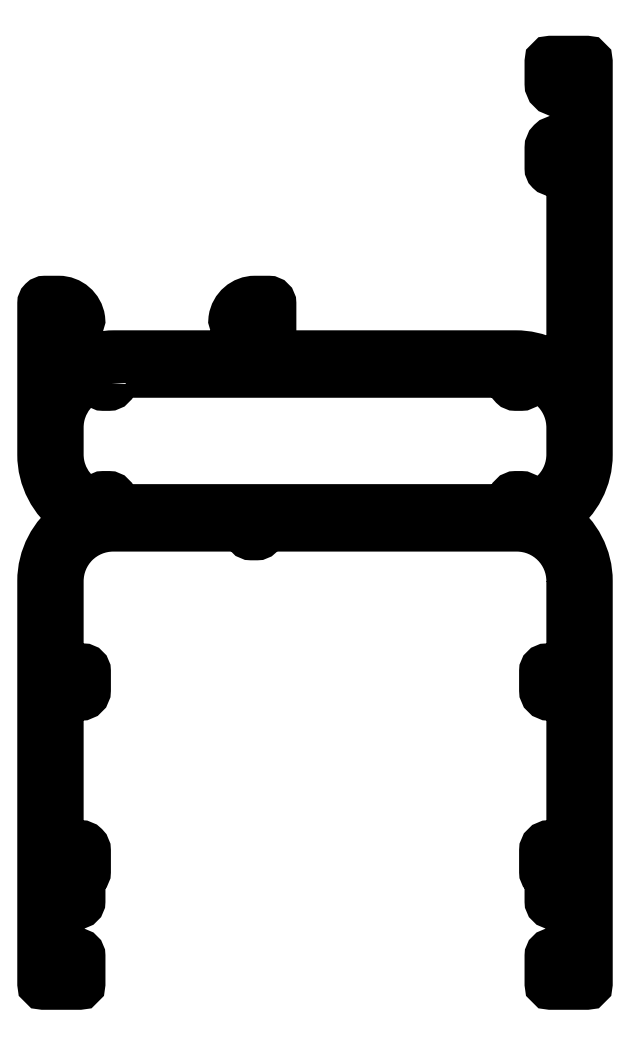
<metadata>
{"format":"dxf","ext":"dxf","renderer":"ezdxf+matplotlib","layout":"modelspace","background":"white","min_lineweight":24,"dpi":150}
</metadata>
<code>
0
SECTION
2
ENTITIES
0
POLYLINE
8
0
66
     1
10
0
20
0
30
0
70
     1
0
VERTEX
8
0
10
6685
20
-8327
30
0
42
0.4141
0
VERTEX
8
0
10
6680
20
-8322
30
0
0
VERTEX
8
0
10
6656
20
-8322
30
0
0
VERTEX
8
0
10
6656
20
-8323
30
0
42
-0.4142
0
VERTEX
8
0
10
6656
20
-8323
30
0
0
VERTEX
8
0
10
6656
20
-8323
30
0
42
-0.4142
0
VERTEX
8
0
10
6655
20
-8323
30
0
0
VERTEX
8
0
10
6655
20
-8322
30
0
0
VERTEX
8
0
10
6643
20
-8322
30
0
42
0.4147
0
VERTEX
8
0
10
6638
20
-8327
30
0
0
VERTEX
8
0
10
6638
20
-8335
30
0
0
VERTEX
8
0
10
6640
20
-8335
30
0
42
-0.4142
0
VERTEX
8
0
10
6640
20
-8336
30
0
0
VERTEX
8
0
10
6640
20
-8337
30
0
42
-0.4142
0
VERTEX
8
0
10
6640
20
-8338
30
0
0
VERTEX
8
0
10
6640
20
-8338
30
0
42
-0.4142
0
VERTEX
8
0
10
6639
20
-8338
30
0
0
VERTEX
8
0
10
6639
20
-8336
30
0
0
VERTEX
8
0
10
6638
20
-8336
30
0
0
VERTEX
8
0
10
6638
20
-8353
30
0
0
VERTEX
8
0
10
6639
20
-8353
30
0
0
VERTEX
8
0
10
6639
20
-8352
30
0
42
-0.4142
0
VERTEX
8
0
10
6640
20
-8352
30
0
0
VERTEX
8
0
10
6640
20
-8352
30
0
42
-0.4142
0
VERTEX
8
0
10
6640
20
-8352
30
0
0
VERTEX
8
0
10
6640
20
-8354
30
0
42
-0.4142
0
VERTEX
8
0
10
6640
20
-8354
30
0
42
0.4142
0
VERTEX
8
0
10
6640
20
-8355
30
0
0
VERTEX
8
0
10
6640
20
-8357
30
0
42
-0.4142
0
VERTEX
8
0
10
6640
20
-8357
30
0
0
VERTEX
8
0
10
6639
20
-8357
30
0
42
-0.4142
0
VERTEX
8
0
10
6639
20
-8357
30
0
0
VERTEX
8
0
10
6639
20
-8356
30
0
0
VERTEX
8
0
10
6637
20
-8356
30
0
0
VERTEX
8
0
10
6637
20
-8363
30
0
0
VERTEX
8
0
10
6639
20
-8363
30
0
0
VERTEX
8
0
10
6639
20
-8362
30
0
42
-0.4142
0
VERTEX
8
0
10
6639
20
-8362
30
0
0
VERTEX
8
0
10
6640
20
-8362
30
0
42
-0.4142
0
VERTEX
8
0
10
6640
20
-8362
30
0
0
VERTEX
8
0
10
6640
20
-8364
30
0
42
-0.4142
0
VERTEX
8
0
10
6640
20
-8364
30
0
0
VERTEX
8
0
10
6637
20
-8364
30
0
42
-0.4142
0
VERTEX
8
0
10
6636
20
-8364
30
0
0
VERTEX
8
0
10
6636
20
-8327
30
0
42
-0.2437
0
VERTEX
8
0
10
6639
20
-8322
30
0
42
0.5181
0
VERTEX
8
0
10
6639
20
-8321
30
0
42
-0.2437
0
VERTEX
8
0
10
6636
20
-8316
30
0
0
VERTEX
8
0
10
6636
20
-8302
30
0
42
-0.4142
0
VERTEX
8
0
10
6637
20
-8302
30
0
0
VERTEX
8
0
10
6638
20
-8302
30
0
42
-0.3728
0
VERTEX
8
0
10
6640
20
-8303
30
0
42
-0.4569
0
VERTEX
8
0
10
6640
20
-8304
30
0
0
VERTEX
8
0
10
6638
20
-8304
30
0
0
VERTEX
8
0
10
6638
20
-8309
30
0
42
-0.2244
0
VERTEX
8
0
10
6643
20
-8307
30
0
0
VERTEX
8
0
10
6656
20
-8307
30
0
0
VERTEX
8
0
10
6656
20
-8304
30
0
0
VERTEX
8
0
10
6654
20
-8304
30
0
42
-0.4569
0
VERTEX
8
0
10
6654
20
-8303
30
0
42
-0.3728
0
VERTEX
8
0
10
6656
20
-8302
30
0
0
VERTEX
8
0
10
6657
20
-8302
30
0
42
-0.4142
0
VERTEX
8
0
10
6657
20
-8302
30
0
0
VERTEX
8
0
10
6657
20
-8307
30
0
0
VERTEX
8
0
10
6680
20
-8307
30
0
42
-0.2244
0
VERTEX
8
0
10
6685
20
-8309
30
0
0
VERTEX
8
0
10
6685
20
-8290
30
0
0
VERTEX
8
0
10
6683
20
-8290
30
0
42
-0.4142
0
VERTEX
8
0
10
6683
20
-8290
30
0
0
VERTEX
8
0
10
6683
20
-8288
30
0
42
-0.4142
0
VERTEX
8
0
10
6684
20
-8287
30
0
0
VERTEX
8
0
10
6684
20
-8287
30
0
42
-0.4142
0
VERTEX
8
0
10
6684
20
-8287
30
0
0
VERTEX
8
0
10
6684
20
-8288
30
0
42
0.4142
0
VERTEX
8
0
10
6684
20
-8289
30
0
0
VERTEX
8
0
10
6685
20
-8289
30
0
42
0.4142
0
VERTEX
8
0
10
6685
20
-8288
30
0
0
VERTEX
8
0
10
6685
20
-8281
30
0
42
0.4142
0
VERTEX
8
0
10
6685
20
-8281
30
0
0
VERTEX
8
0
10
6684
20
-8281
30
0
42
0.4142
0
VERTEX
8
0
10
6684
20
-8281
30
0
0
VERTEX
8
0
10
6684
20
-8282
30
0
42
-0.4142
0
VERTEX
8
0
10
6684
20
-8283
30
0
0
VERTEX
8
0
10
6684
20
-8283
30
0
42
-0.4142
0
VERTEX
8
0
10
6683
20
-8282
30
0
0
VERTEX
8
0
10
6683
20
-8280
30
0
42
-0.4142
0
VERTEX
8
0
10
6683
20
-8280
30
0
0
VERTEX
8
0
10
6686
20
-8280
30
0
42
-0.4142
0
VERTEX
8
0
10
6686
20
-8280
30
0
0
VERTEX
8
0
10
6686
20
-8316
30
0
42
-0.2437
0
VERTEX
8
0
10
6684
20
-8321
30
0
42
0.5181
0
VERTEX
8
0
10
6684
20
-8322
30
0
42
-0.2437
0
VERTEX
8
0
10
6686
20
-8327
30
0
0
VERTEX
8
0
10
6686
20
-8364
30
0
42
-0.4142
0
VERTEX
8
0
10
6686
20
-8364
30
0
0
VERTEX
8
0
10
6683
20
-8364
30
0
42
-0.4142
0
VERTEX
8
0
10
6683
20
-8364
30
0
0
VERTEX
8
0
10
6683
20
-8362
30
0
42
-0.4142
0
VERTEX
8
0
10
6683
20
-8362
30
0
0
VERTEX
8
0
10
6684
20
-8362
30
0
42
-0.4142
0
VERTEX
8
0
10
6684
20
-8362
30
0
0
VERTEX
8
0
10
6684
20
-8363
30
0
0
VERTEX
8
0
10
6685
20
-8363
30
0
0
VERTEX
8
0
10
6685
20
-8356
30
0
0
VERTEX
8
0
10
6684
20
-8356
30
0
0
VERTEX
8
0
10
6684
20
-8357
30
0
42
-0.4142
0
VERTEX
8
0
10
6684
20
-8357
30
0
0
VERTEX
8
0
10
6683
20
-8357
30
0
42
-0.4142
0
VERTEX
8
0
10
6683
20
-8357
30
0
0
VERTEX
8
0
10
6683
20
-8355
30
0
42
0.4142
0
VERTEX
8
0
10
6683
20
-8354
30
0
42
-0.4142
0
VERTEX
8
0
10
6682
20
-8354
30
0
0
VERTEX
8
0
10
6682
20
-8352
30
0
42
-0.4142
0
VERTEX
8
0
10
6683
20
-8352
30
0
0
VERTEX
8
0
10
6683
20
-8352
30
0
42
-0.4142
0
VERTEX
8
0
10
6683
20
-8352
30
0
0
VERTEX
8
0
10
6683
20
-8353
30
0
0
VERTEX
8
0
10
6685
20
-8353
30
0
0
VERTEX
8
0
10
6685
20
-8336
30
0
0
VERTEX
8
0
10
6683
20
-8336
30
0
0
VERTEX
8
0
10
6683
20
-8338
30
0
42
-0.4142
0
VERTEX
8
0
10
6683
20
-8338
30
0
0
VERTEX
8
0
10
6683
20
-8338
30
0
42
-0.4142
0
VERTEX
8
0
10
6682
20
-8337
30
0
0
VERTEX
8
0
10
6682
20
-8336
30
0
42
-0.4142
0
VERTEX
8
0
10
6683
20
-8335
30
0
0
VERTEX
8
0
10
6685
20
-8335
30
0
0
SEQEND
8
0
0
POLYLINE
8
0
66
     1
10
0
20
0
30
0
70
     1
0
VERTEX
8
0
10
6643
20
-8309
30
0
42
-0.4142
0
VERTEX
8
0
10
6643
20
-8310
30
0
0
VERTEX
8
0
10
6642
20
-8310
30
0
42
-0.4142
0
VERTEX
8
0
10
6642
20
-8309
30
0
0
VERTEX
8
0
10
6642
20
-8308
30
0
42
0.3478
0
VERTEX
8
0
10
6638
20
-8313
30
0
0
VERTEX
8
0
10
6638
20
-8316
30
0
42
0.3478
0
VERTEX
8
0
10
6642
20
-8321
30
0
0
VERTEX
8
0
10
6642
20
-8320
30
0
42
-0.4142
0
VERTEX
8
0
10
6642
20
-8320
30
0
0
VERTEX
8
0
10
6643
20
-8320
30
0
42
-0.4142
0
VERTEX
8
0
10
6643
20
-8320
30
0
0
VERTEX
8
0
10
6643
20
-8321
30
0
0
VERTEX
8
0
10
6680
20
-8321
30
0
0
VERTEX
8
0
10
6680
20
-8320
30
0
42
-0.4142
0
VERTEX
8
0
10
6680
20
-8320
30
0
0
VERTEX
8
0
10
6680
20
-8320
30
0
42
-0.4142
0
VERTEX
8
0
10
6681
20
-8320
30
0
0
VERTEX
8
0
10
6681
20
-8321
30
0
42
0.3764
0
VERTEX
8
0
10
6685
20
-8316
30
0
0
VERTEX
8
0
10
6685
20
-8313
30
0
42
0.3729
0
VERTEX
8
0
10
6681
20
-8308
30
0
0
VERTEX
8
0
10
6681
20
-8309
30
0
42
-0.4142
0
VERTEX
8
0
10
6680
20
-8310
30
0
0
VERTEX
8
0
10
6680
20
-8310
30
0
42
-0.4142
0
VERTEX
8
0
10
6680
20
-8309
30
0
0
VERTEX
8
0
10
6680
20
-8308
30
0
0
VERTEX
8
0
10
6643
20
-8308
30
0
0
SEQEND
8
0
0
ENDSEC
0
EOF

</code>
